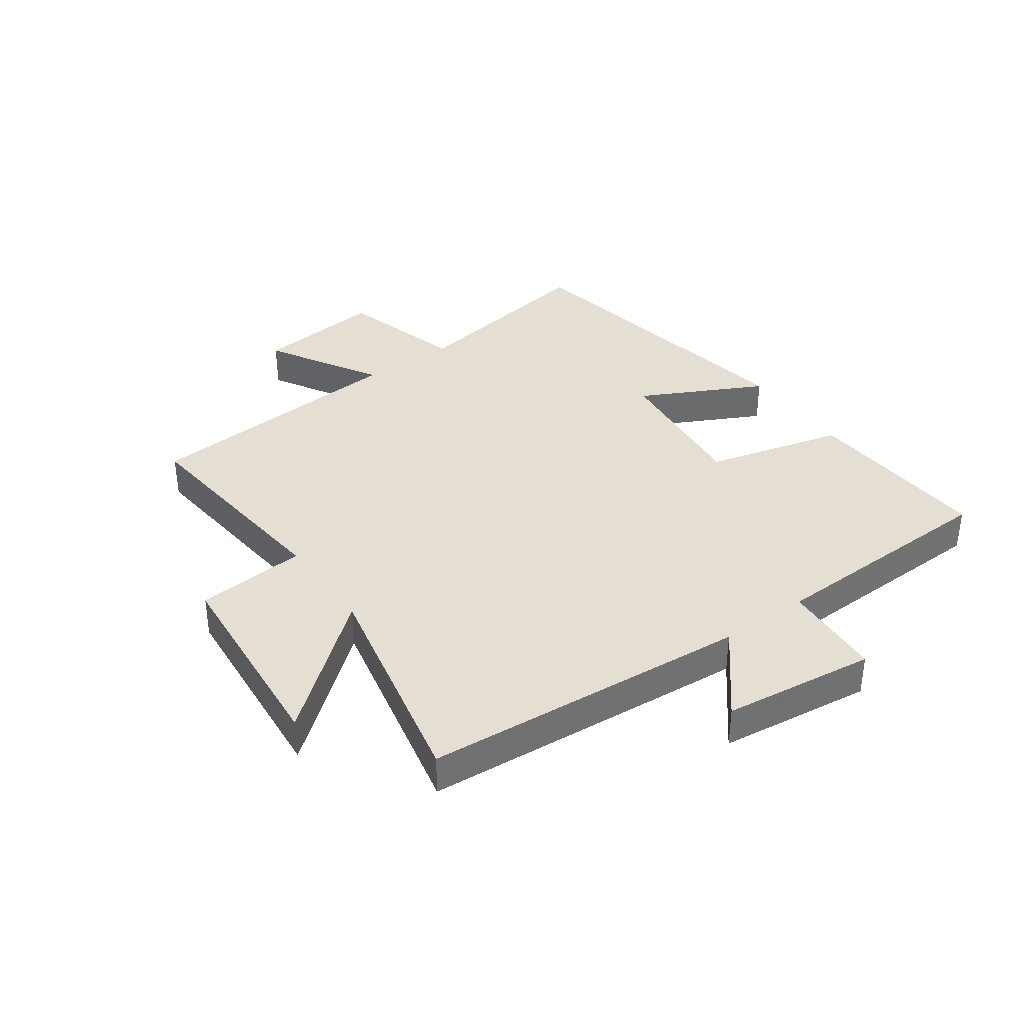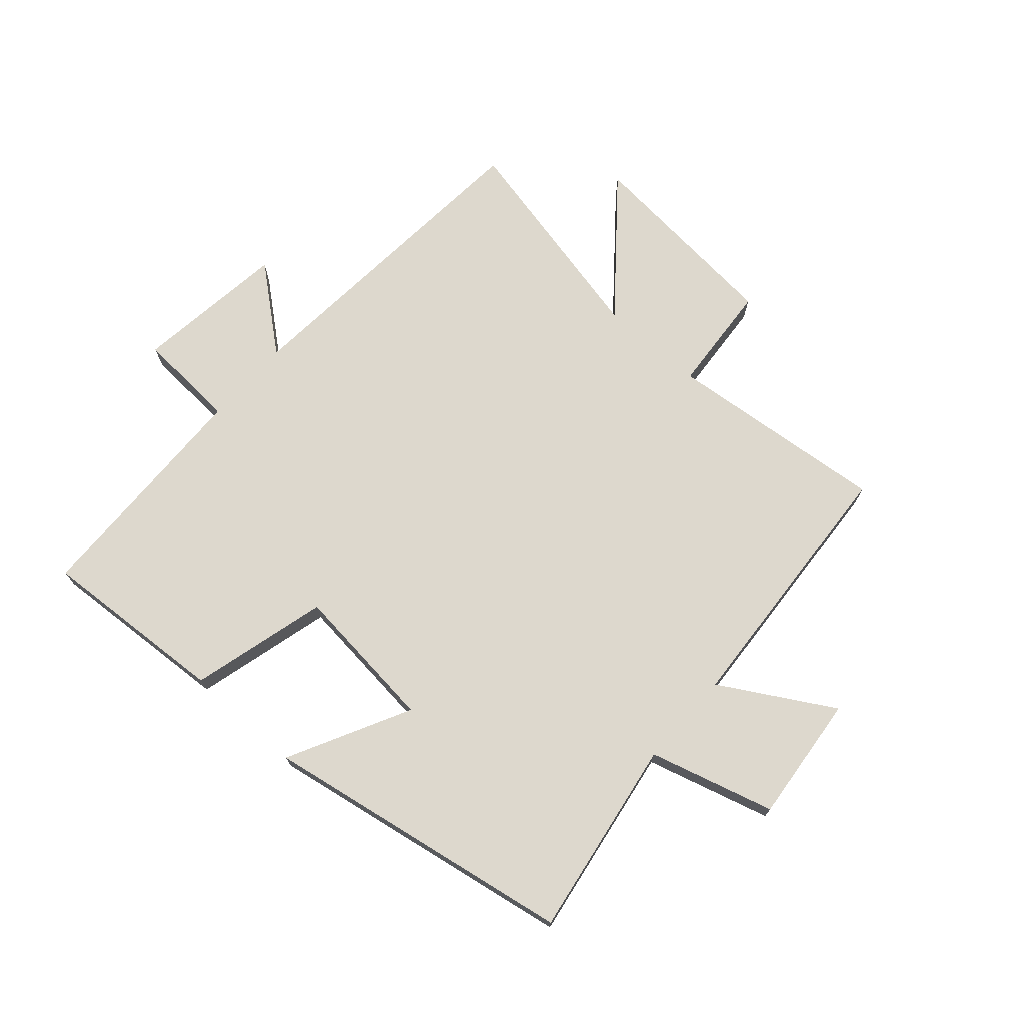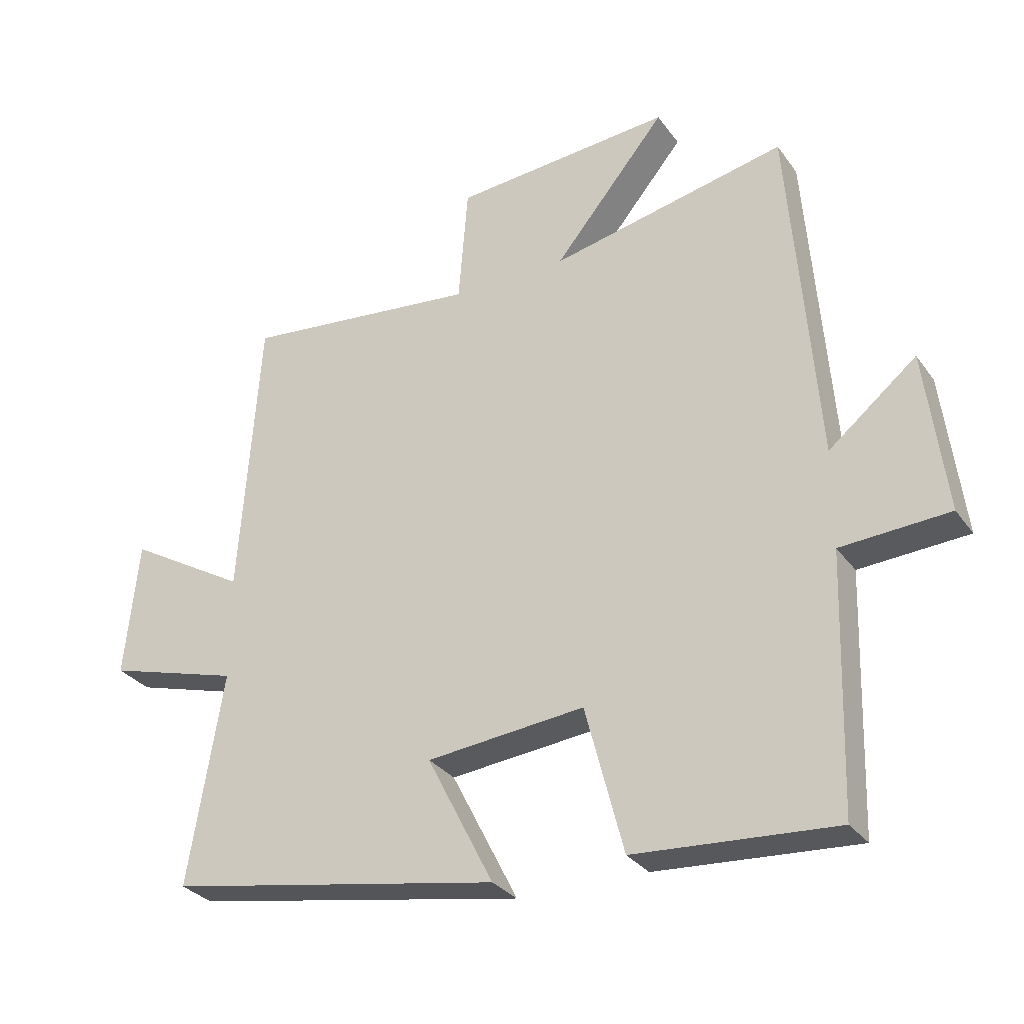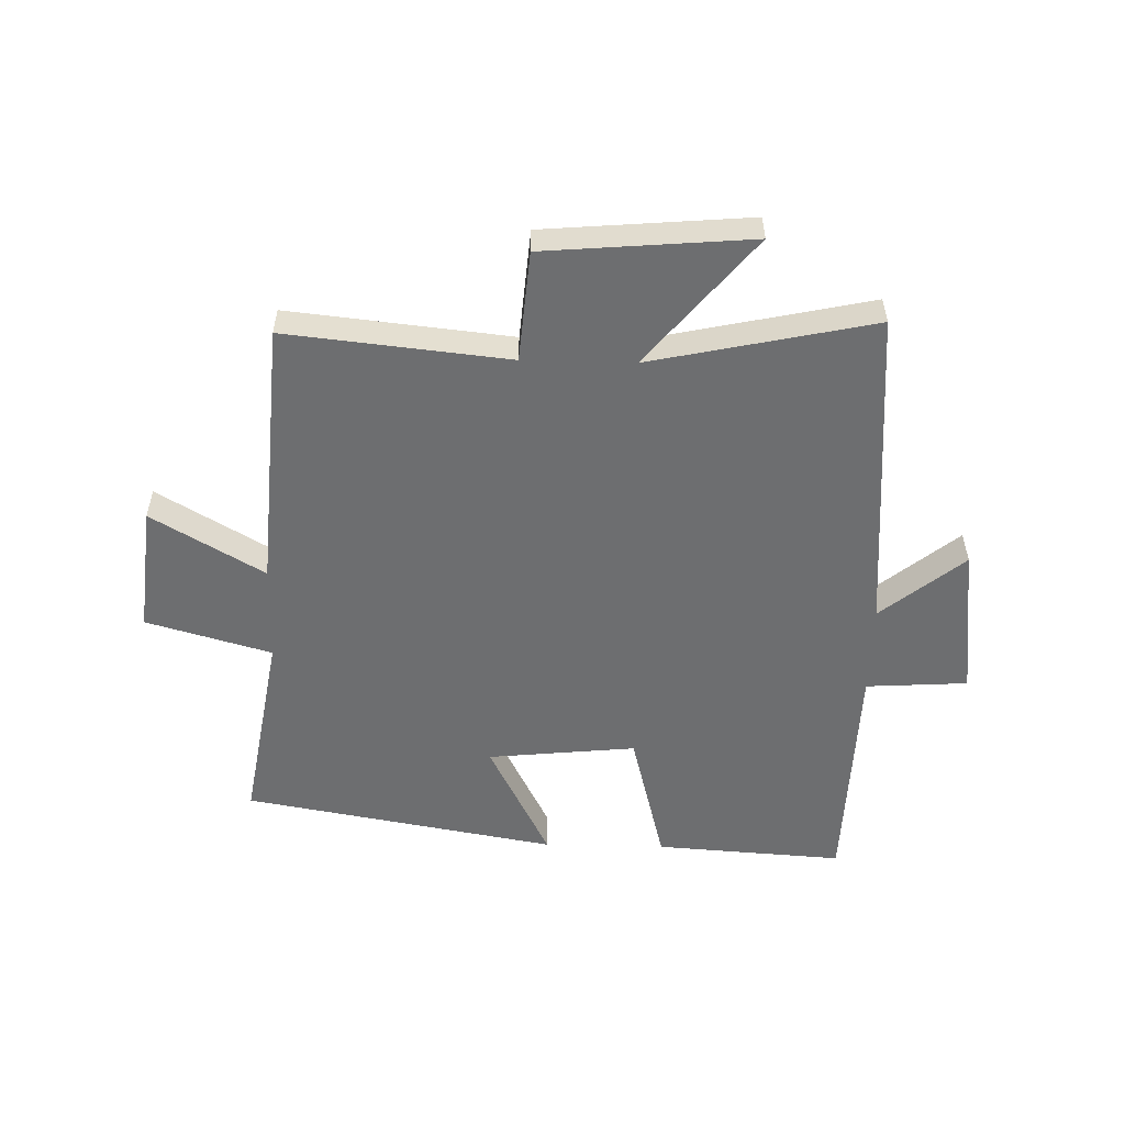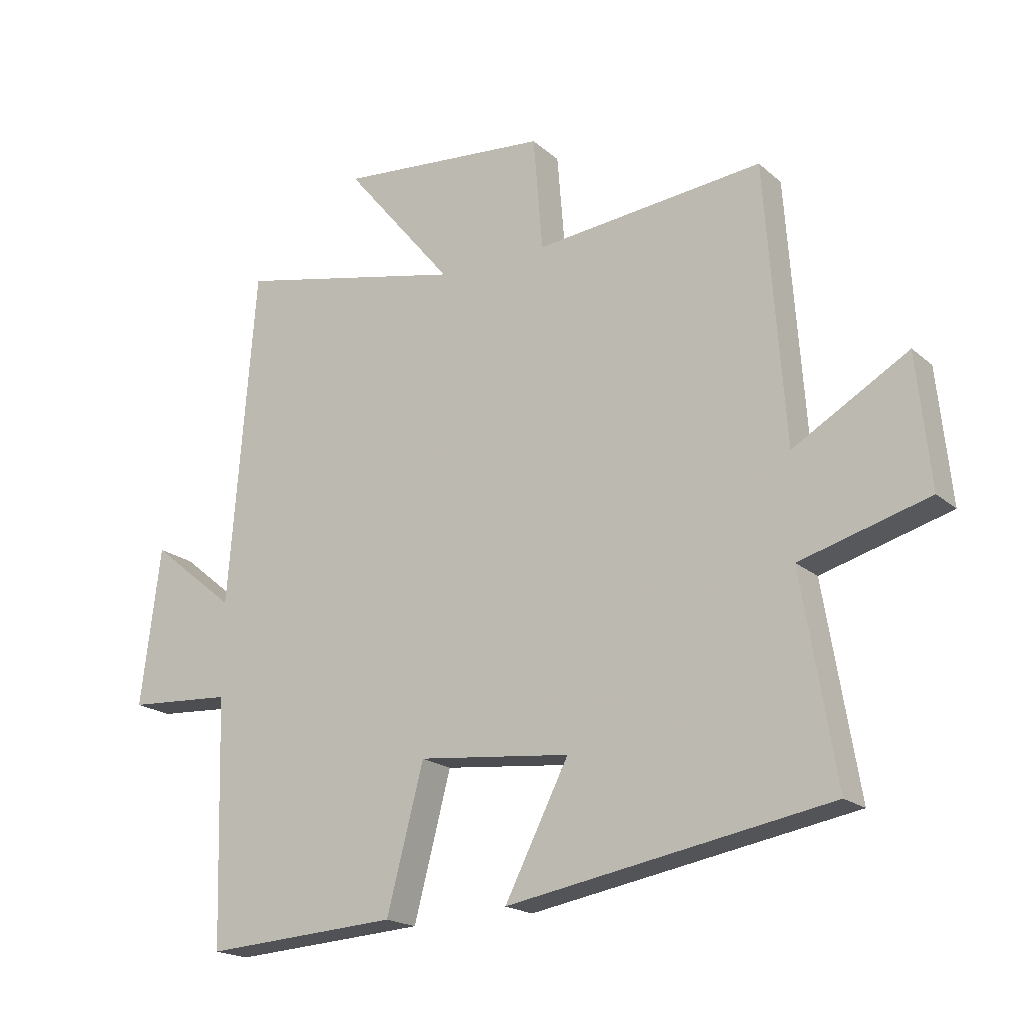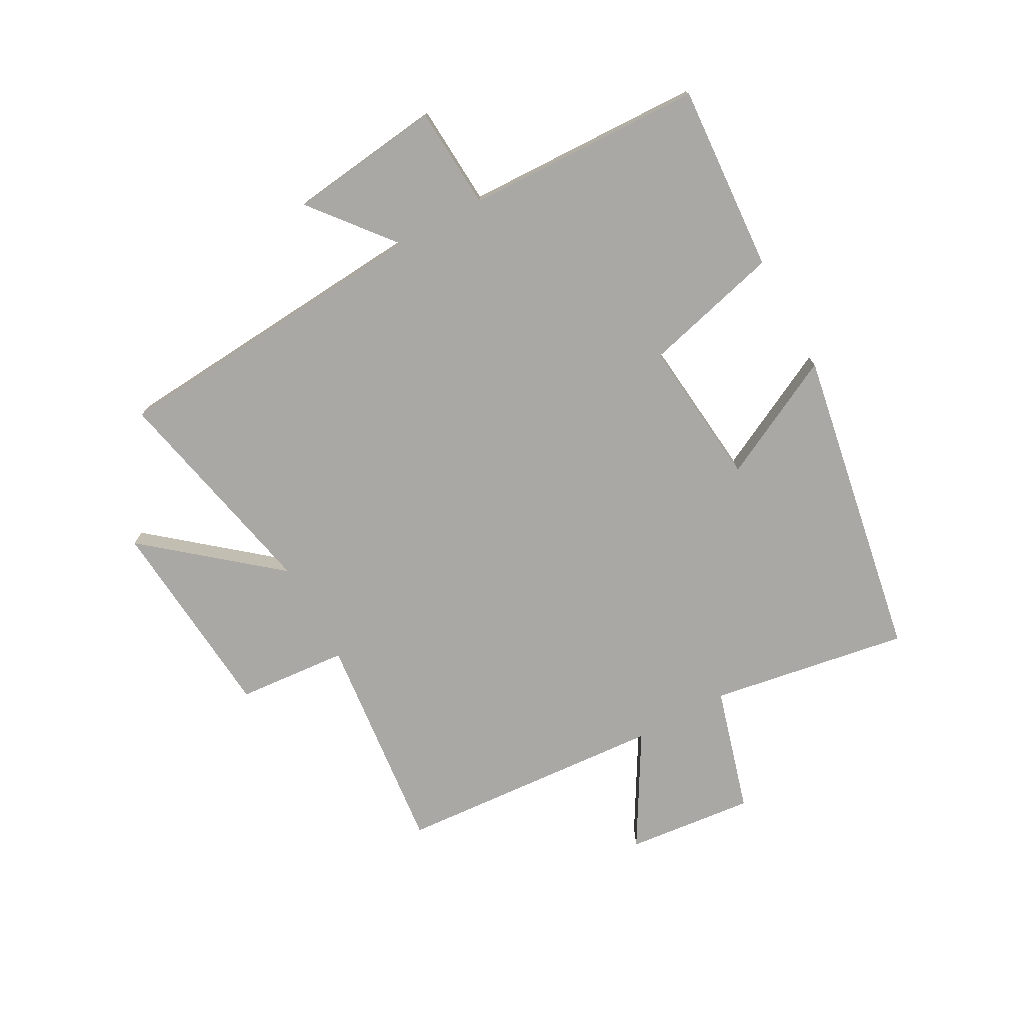
<metadata>
{"format":"obj","ext":"obj","renderer":"f3d","projection":"perspective","resolution":1024,"background":"white","views":[{"elev":37.2,"azim":54.4,"up":"+Y"},{"elev":72.1,"azim":-138.4,"up":"+Y"},{"elev":-30.0,"azim":29.0,"up":"+Z"},{"elev":-54.2,"azim":-1.5,"up":"+Y"},{"elev":-19.1,"azim":-147.2,"up":"+Z"},{"elev":-75.1,"azim":118.6,"up":"+Y"}]}
</metadata>
<code>
v 0.457 0.07 0.581
v 0.5 0.07 0.032
v 0.638 0.07 0.145
v 0.67 0.07 -0.111
v 0.5 0.07 -0.122
v 0.488 0.07 -0.52
v 0.173 0.07 -0.5
v 0.113 0.07 -0.27
v -0.135 0.07 -0.296
v -0.031 0.07 -0.5
v -0.555 0.07 -0.408
v -0.5 0.07 -0.076
v -0.709 0.07 -0.017
v -0.687 0.07 0.197
v -0.5 0.07 0.088
v -0.468 0.07 0.538
v -0.097 0.07 0.5
v -0.082 0.07 0.685
v 0.262 0.07 0.715
v 0.085 0.07 0.5
v 0.457 0 0.581
v 0.5 0 0.032
v 0.638 0 0.145
v 0.67 0 -0.111
v 0.5 0 -0.122
v 0.488 0 -0.52
v 0.173 0 -0.5
v 0.113 0 -0.27
v -0.135 0 -0.296
v -0.031 0 -0.5
v -0.555 0 -0.408
v -0.5 0 -0.076
v -0.709 0 -0.017
v -0.687 0 0.197
v -0.5 0 0.088
v -0.468 0 0.538
v -0.097 0 0.5
v -0.082 0 0.685
v 0.262 0 0.715
v 0.085 0 0.5
f 17 18 19 20
f 15 16 17
f 15 17 20
f 12 13 14 15
f 12 15 20 1
f 9 10 11 12
f 8 9 12 1
f 5 6 7 8
f 2 3 4 5
f 1 2 5 8
f 40 39 38 37
f 37 36 35
f 40 37 35
f 35 34 33 32
f 21 40 35 32
f 32 31 30 29
f 21 32 29 28
f 28 27 26 25
f 25 24 23 22
f 28 25 22 21
f 1 21 22 2
f 2 22 23 3
f 3 23 24 4
f 4 24 25 5
f 5 25 26 6
f 6 26 27 7
f 7 27 28 8
f 8 28 29 9
f 9 29 30 10
f 10 30 31 11
f 11 31 32 12
f 12 32 33 13
f 13 33 34 14
f 14 34 35 15
f 15 35 36 16
f 16 36 37 17
f 17 37 38 18
f 18 38 39 19
f 19 39 40 20
f 20 40 21 1

</code>
